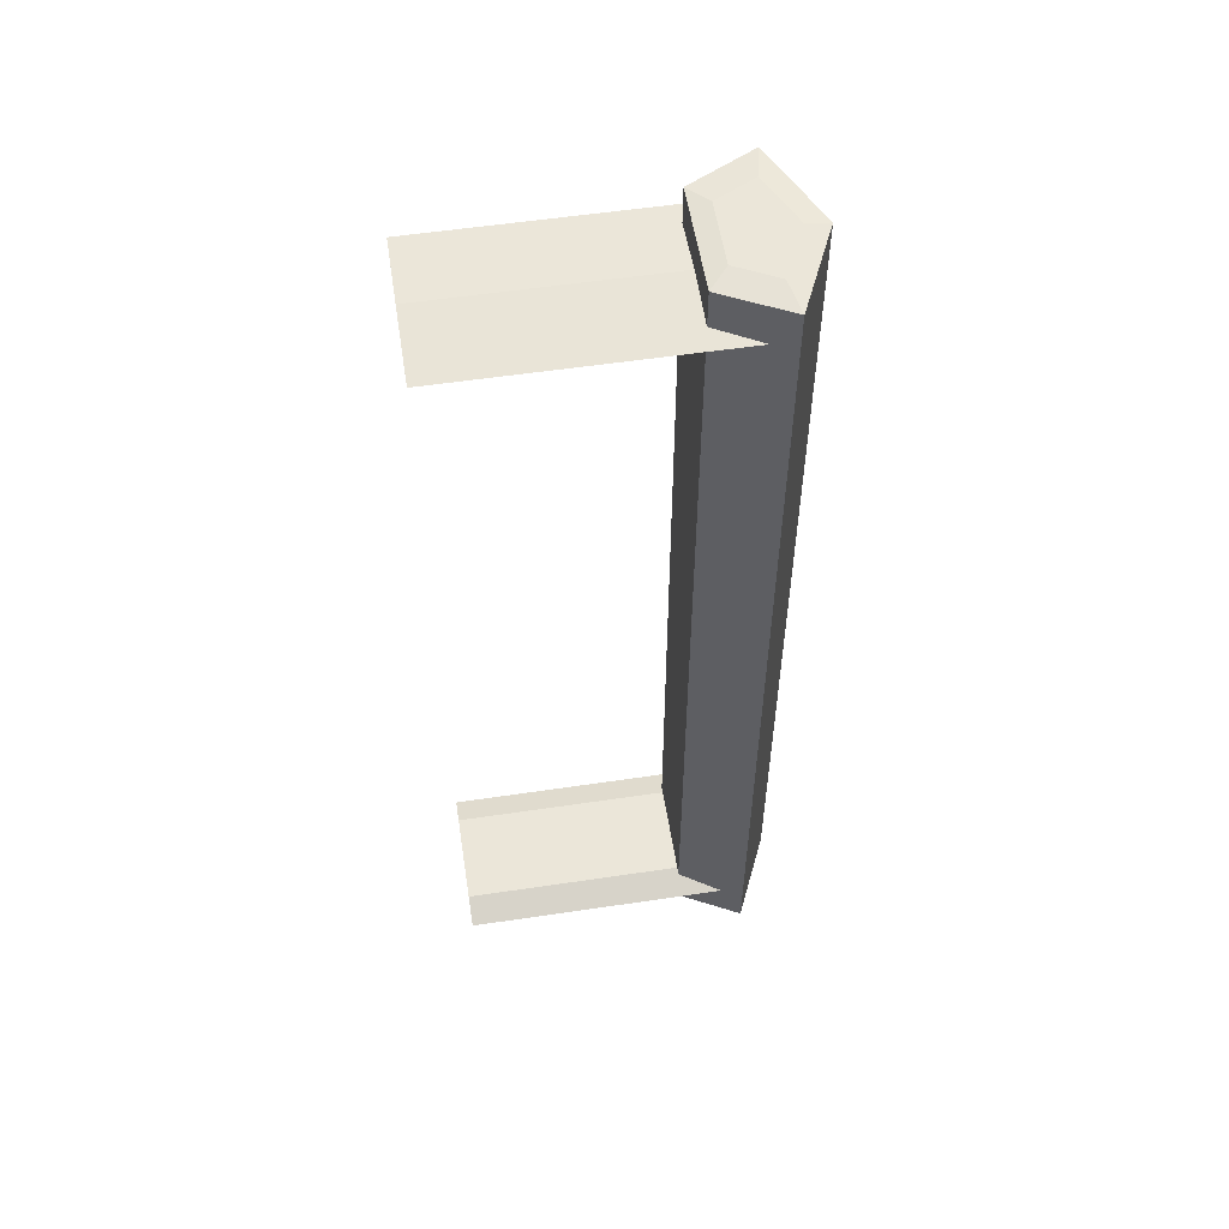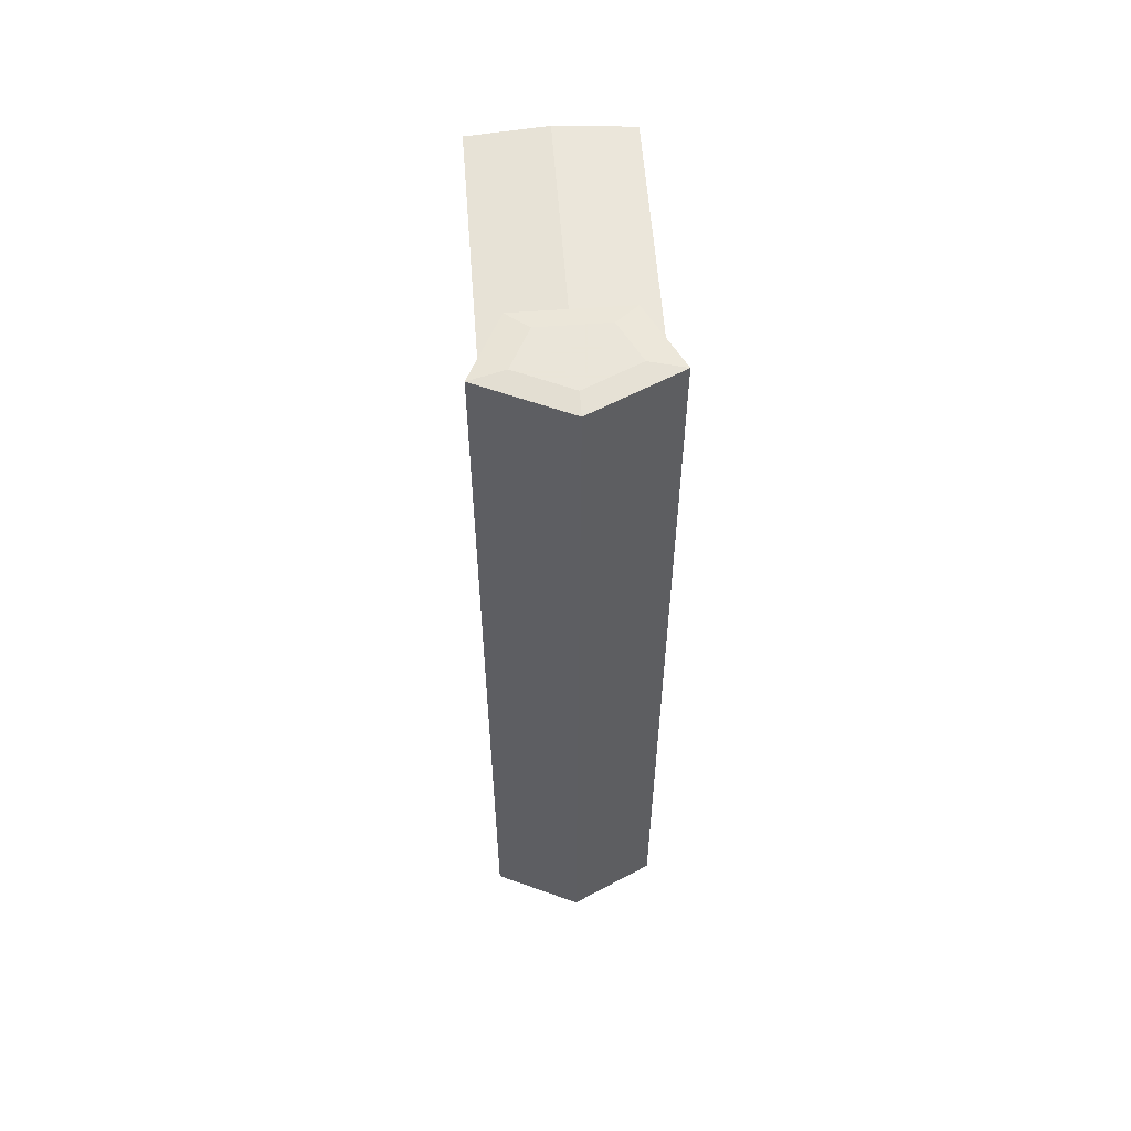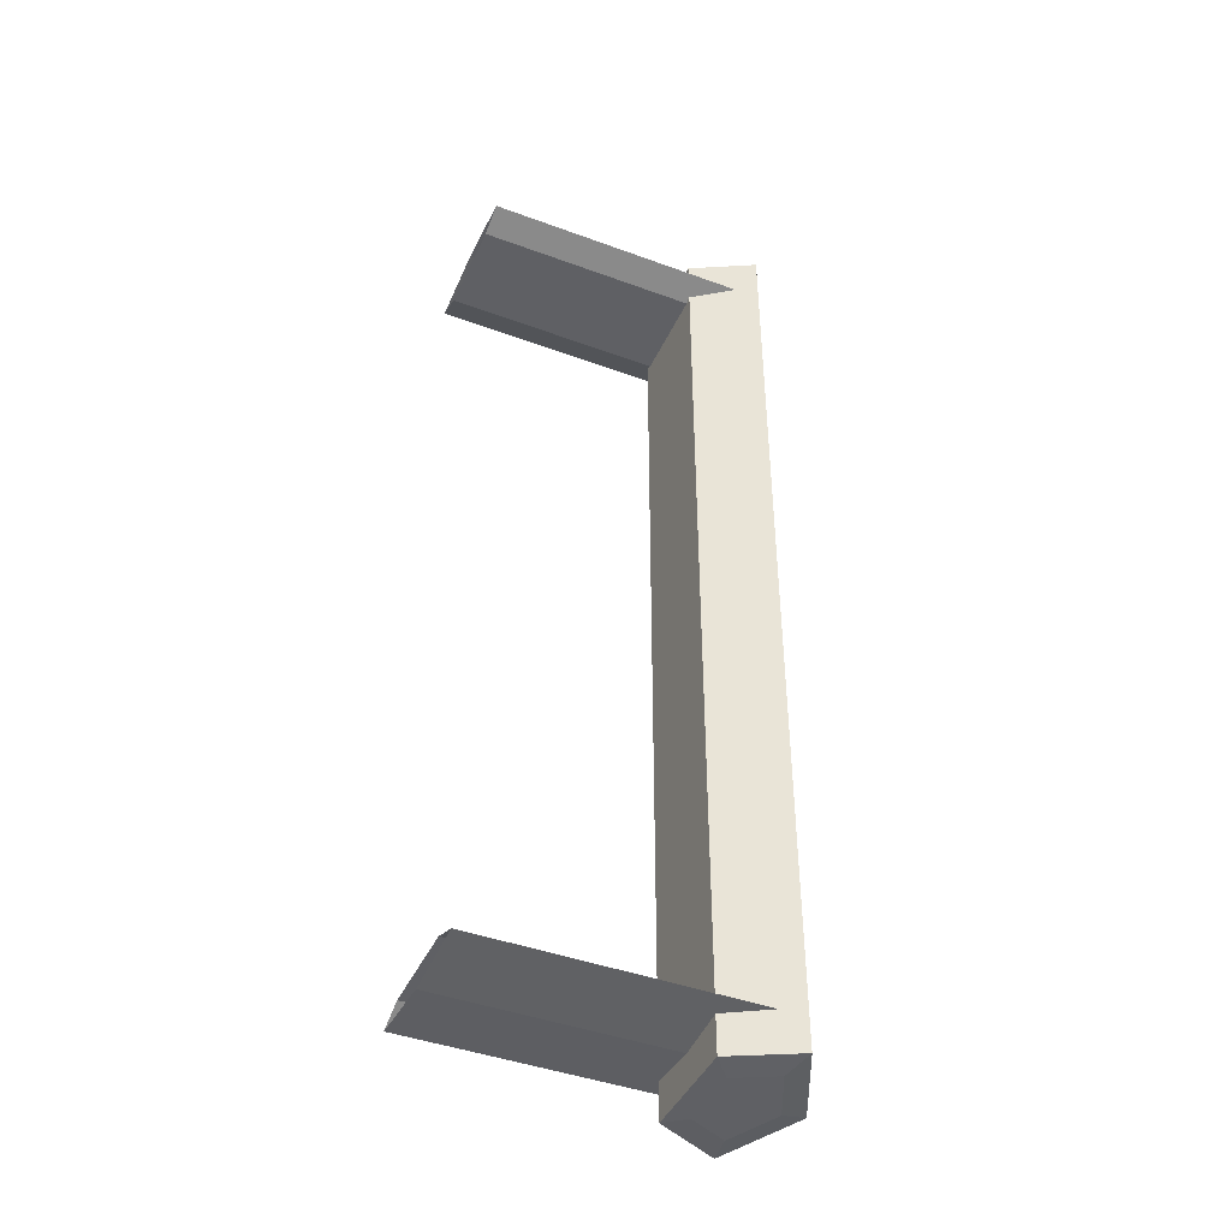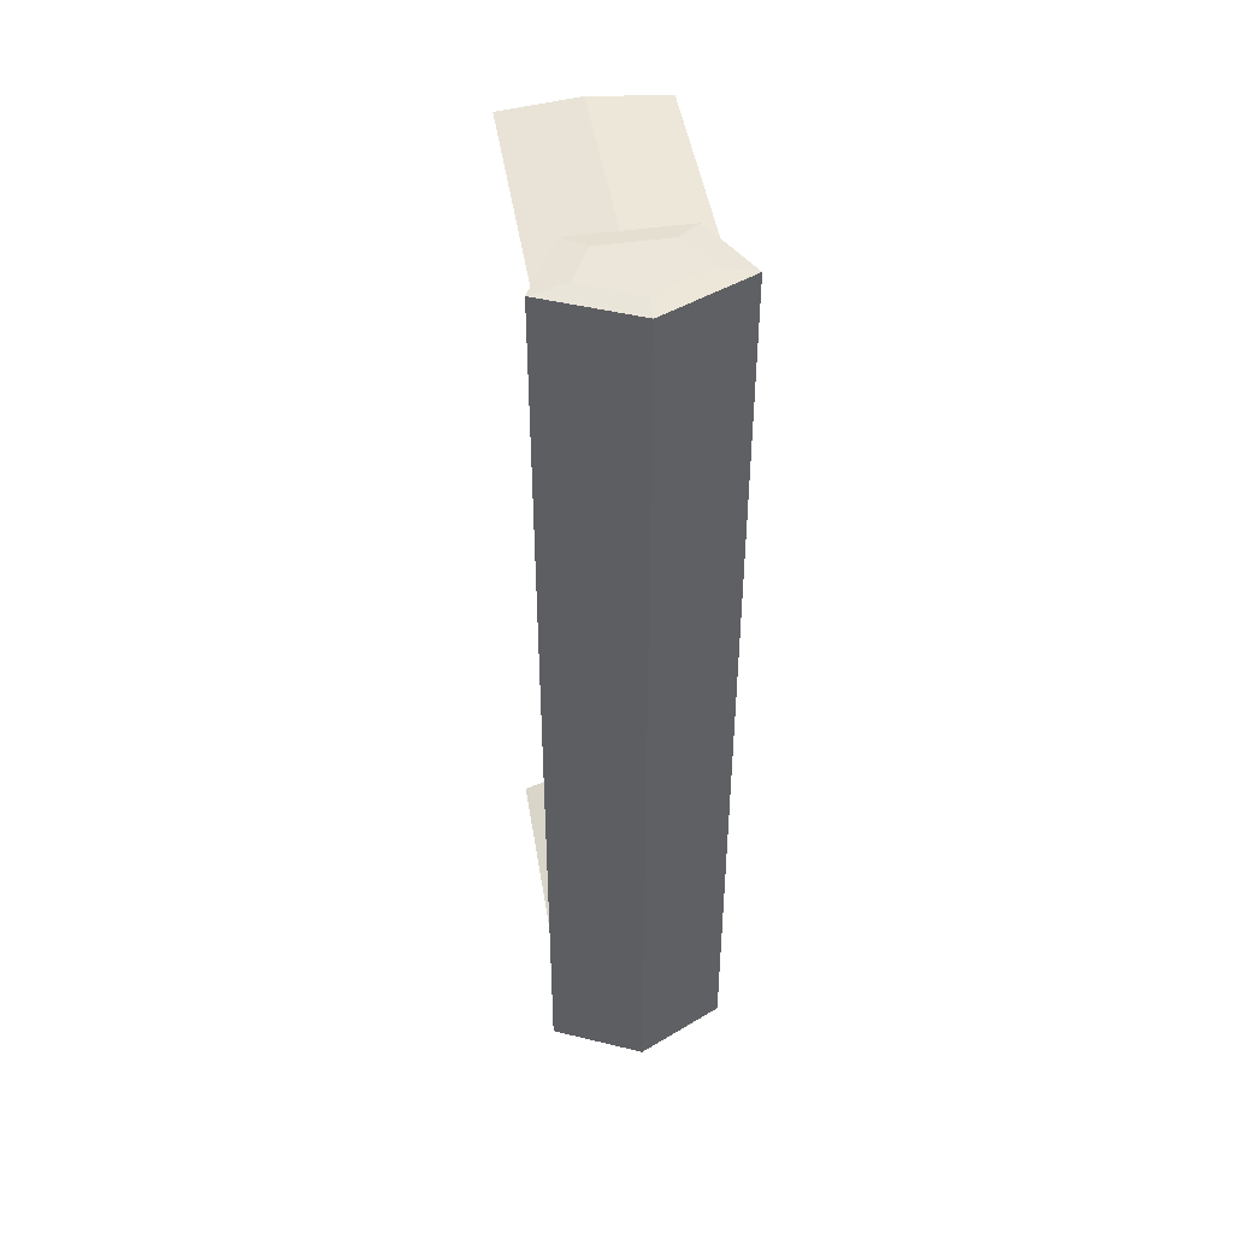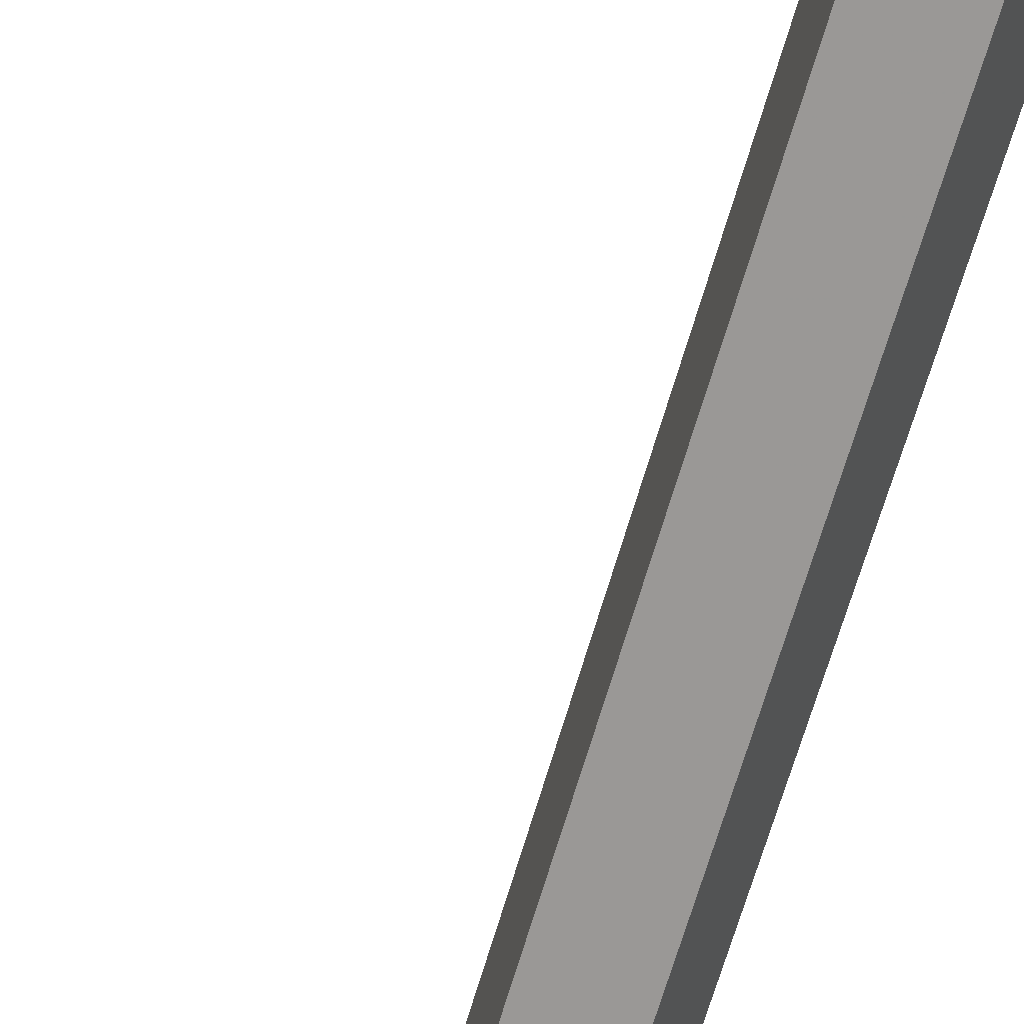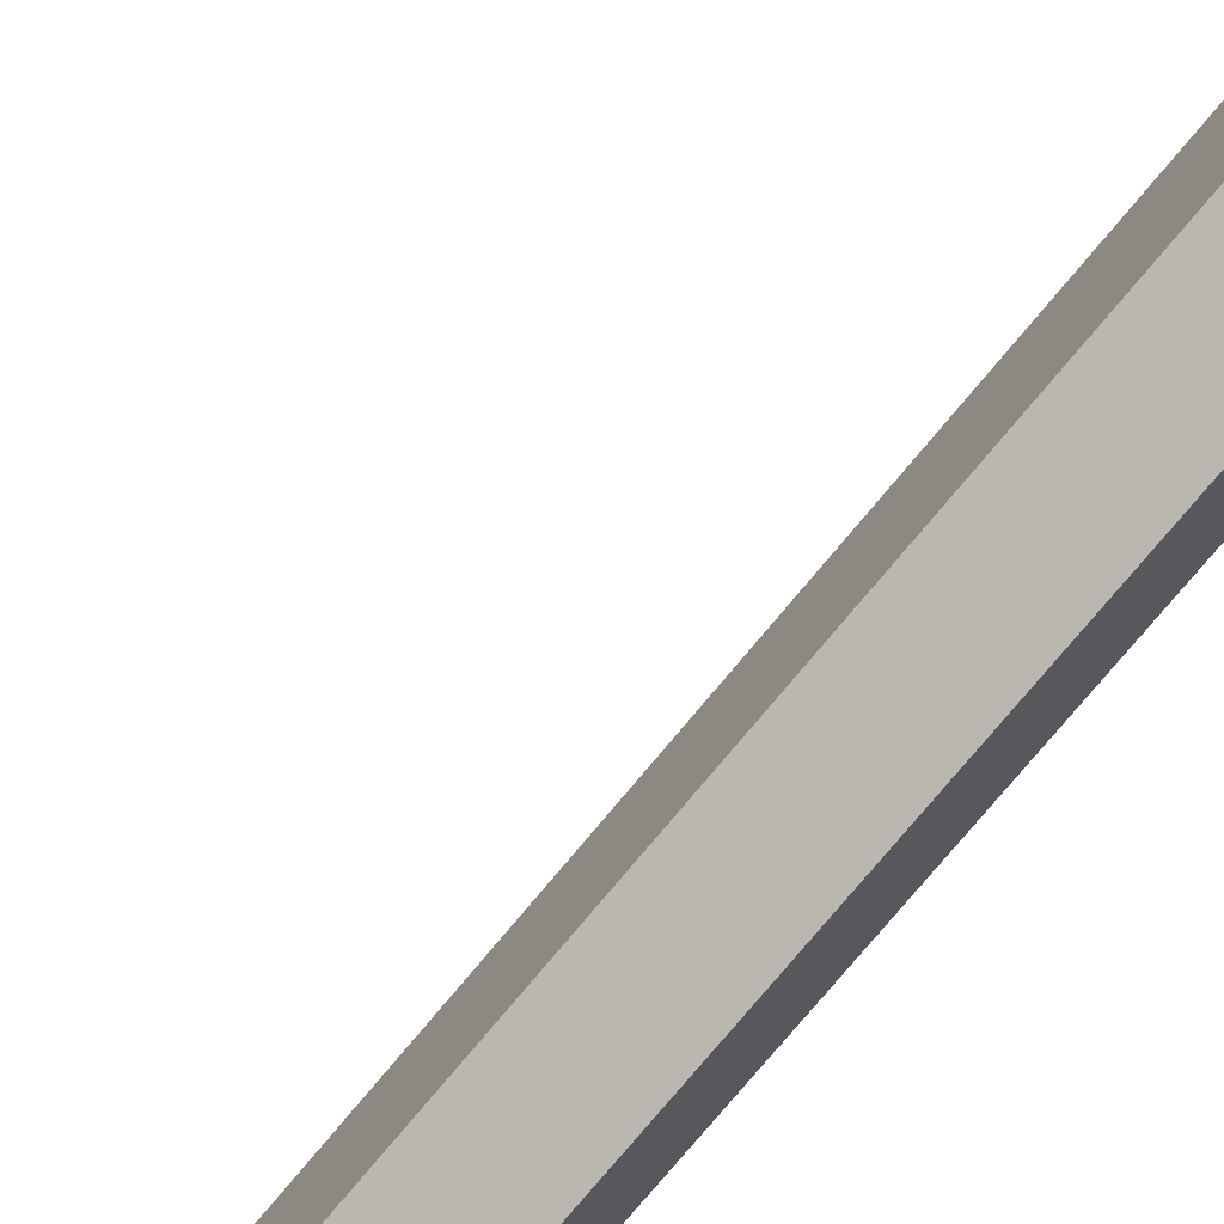
<metadata>
{"format":"obj","ext":"obj","renderer":"f3d","projection":"perspective","resolution":1024,"background":"white","views":[{"elev":56.0,"azim":-8.9,"up":"+Z"},{"elev":58.6,"azim":85.7,"up":"+Z"},{"elev":-43.3,"azim":-23.5,"up":"+Z"},{"elev":47.1,"azim":80.8,"up":"+Z"},{"elev":-68.4,"azim":-16.3,"up":"+Y"},{"elev":-75.7,"azim":-39.6,"up":"+Y"}]}
</metadata>
<code>
v 0.03644 0 0.0485
v 0.03157 -0.01065 -0.0485
v 0.03644 0 -0.0485
v 0.03157 -0.01065 0.0485
v 0.03157 0.01065 0.0485
v 0.02369 -0.006579 0.0485
v 0.03157 0.01065 -0.0485
v 0.02369 -0.006579 -0.0485
v 0.02369 0.00658 0.0485
v 0.02369 0.00658 -0.0485
v 0.03644 0 -0.05956
v 0.02369 0.00658 -0.05956
v 0.03157 0.01065 -0.05956
v 0.02369 -0.006579 -0.05956
v 0.02899 0.009315 -0.05459
v 0.03072 0.006504 -0.05992
v 0.03157 -0.01065 -0.05956
v 0.02369 -0.006579 -0.05485
v 0.02591 0.004019 -0.05992
v 0.02369 0.00658 -0.05485
v 0.0337 0 -0.05992
v 0.03072 -0.006503 -0.05992
v 0.02369 0 -0.05546
v 0.02591 -0.004019 -0.05992
v -0.004102 0 -0.05546
v 0.02369 0.00658 -0.05352
v 0.02899 -0.009315 -0.05459
v -0.004102 0.009315 -0.05459
v -0.004102 -0.009315 -0.05459
v 0.02369 0.005757 -0.0532
v -0.004102 -0.005756 -0.0532
v 0.02369 -0.005756 -0.0532
v -0.004102 0.005757 -0.0532
v 0.02369 -0.006579 -0.05352
v -0.004102 0 -0.0532
v 0.02591 0.004018 0.05992
v 0.0337 0 0.05992
v 0.03072 0.006502 0.05992
v 0.02591 -0.004018 0.05992
v 0.03644 0 0.05956
v 0.02369 0.00658 0.05956
v 0.02369 -0.006579 0.05956
v 0.03072 -0.006501 0.05992
v 0.03157 0.01065 0.05956
v 0.03157 -0.01065 0.05956
v 0.02369 0.00658 0.05485
v 0.02369 0 0.05546
v 0.02899 0.009315 0.05459
v 0.02369 -0.006579 0.05485
v 0.02899 -0.009315 0.05459
v -0.004102 0 0.05546
v 0.02369 -0.006579 0.05352
v -0.004102 0.009315 0.05459
v -0.004102 -0.009315 0.05459
v 0.02369 0.00658 0.05352
v -0.004102 -0.005756 0.0532
v -0.004102 0.005757 0.0532
v 0.02369 0.005757 0.0532
v 0.02369 -0.005756 0.0532
v -0.004102 0 0.0532
v 0.03644 0 -0.05956
v 0.03644 0 -0.05956
v 0.03644 0 -0.05956
v 0.02369 0.00658 -0.05956
v 0.02369 0.00658 -0.05956
v 0.02369 0.00658 -0.05956
v 0.02369 0.00658 -0.05956
v 0.02369 0.00658 -0.05956
v 0.03157 0.01065 -0.05956
v 0.03157 0.01065 -0.05956
v 0.03157 0.01065 -0.05956
v 0.03157 0.01065 -0.05956
v 0.03157 0.01065 -0.05956
v 0.02369 -0.006579 -0.05956
v 0.02369 -0.006579 -0.05956
v 0.02369 -0.006579 -0.05956
v 0.02369 -0.006579 -0.05956
v 0.02369 -0.006579 -0.05956
v 0.02899 0.009315 -0.05459
v 0.02899 0.009315 -0.05459
v 0.02899 0.009315 -0.05459
v 0.03072 0.006504 -0.05992
v 0.03157 -0.01065 -0.05956
v 0.03157 -0.01065 -0.05956
v 0.03157 -0.01065 -0.05956
v 0.03157 -0.01065 -0.05956
v 0.03157 -0.01065 -0.05956
v 0.02369 -0.006579 -0.05485
v 0.02369 -0.006579 -0.05485
v 0.02369 -0.006579 -0.05485
v 0.02369 -0.006579 -0.05485
v 0.02369 -0.006579 -0.05485
v 0.02591 0.004019 -0.05992
v 0.02369 0.00658 -0.05485
v 0.02369 0.00658 -0.05485
v 0.02369 0.00658 -0.05485
v 0.02369 0.00658 -0.05485
v 0.02369 0.00658 -0.05485
v 0.0337 0 -0.05992
v 0.03072 -0.006503 -0.05992
v 0.02369 0 -0.05546
v 0.02369 0 -0.05546
v 0.02369 0 -0.05546
v 0.02591 -0.004019 -0.05992
v -0.004102 0 -0.05546
v 0.02369 0.00658 -0.05352
v 0.02369 0.00658 -0.05352
v 0.02369 0.00658 -0.05352
v 0.02369 0.00658 -0.05352
v 0.02369 0.00658 -0.05352
v 0.02899 -0.009315 -0.05459
v 0.02899 -0.009315 -0.05459
v 0.02899 -0.009315 -0.05459
v -0.004102 0.009315 -0.05459
v -0.004102 -0.009315 -0.05459
v 0.02369 0.005757 -0.0532
v 0.02369 0.005757 -0.0532
v 0.02369 0.005757 -0.0532
v -0.004102 -0.005756 -0.0532
v 0.02369 -0.005756 -0.0532
v 0.02369 -0.005756 -0.0532
v 0.02369 -0.005756 -0.0532
v -0.004102 0.005757 -0.0532
v 0.02369 -0.006579 -0.05352
v 0.02369 -0.006579 -0.05352
v 0.02369 -0.006579 -0.05352
v 0.02369 -0.006579 -0.05352
v 0.02369 -0.006579 -0.05352
v -0.004102 0 -0.0532
v 0.02591 0.004018 0.05992
v 0.0337 0 0.05992
v 0.03072 0.006502 0.05992
v 0.02591 -0.004018 0.05992
v 0.03644 0 0.05956
v 0.03644 0 0.05956
v 0.03644 0 0.05956
v 0.02369 0.00658 0.05956
v 0.02369 0.00658 0.05956
v 0.02369 0.00658 0.05956
v 0.02369 0.00658 0.05956
v 0.02369 0.00658 0.05956
v 0.02369 -0.006579 0.05956
v 0.02369 -0.006579 0.05956
v 0.02369 -0.006579 0.05956
v 0.02369 -0.006579 0.05956
v 0.02369 -0.006579 0.05956
v 0.03072 -0.006501 0.05992
v 0.03157 0.01065 0.05956
v 0.03157 0.01065 0.05956
v 0.03157 0.01065 0.05956
v 0.03157 0.01065 0.05956
v 0.03157 0.01065 0.05956
v 0.03157 -0.01065 0.05956
v 0.03157 -0.01065 0.05956
v 0.03157 -0.01065 0.05956
v 0.03157 -0.01065 0.05956
v 0.03157 -0.01065 0.05956
v 0.02369 0.00658 0.05485
v 0.02369 0.00658 0.05485
v 0.02369 0.00658 0.05485
v 0.02369 0.00658 0.05485
v 0.02369 0.00658 0.05485
v 0.02369 0 0.05546
v 0.02369 0 0.05546
v 0.02369 0 0.05546
v 0.02899 0.009315 0.05459
v 0.02899 0.009315 0.05459
v 0.02899 0.009315 0.05459
v 0.02369 -0.006579 0.05485
v 0.02369 -0.006579 0.05485
v 0.02369 -0.006579 0.05485
v 0.02369 -0.006579 0.05485
v 0.02369 -0.006579 0.05485
v 0.02899 -0.009315 0.05459
v 0.02899 -0.009315 0.05459
v 0.02899 -0.009315 0.05459
v -0.004102 0 0.05546
v 0.02369 -0.006579 0.05352
v 0.02369 -0.006579 0.05352
v 0.02369 -0.006579 0.05352
v 0.02369 -0.006579 0.05352
v 0.02369 -0.006579 0.05352
v -0.004102 0.009315 0.05459
v -0.004102 -0.009315 0.05459
v 0.02369 0.00658 0.05352
v 0.02369 0.00658 0.05352
v 0.02369 0.00658 0.05352
v 0.02369 0.00658 0.05352
v 0.02369 0.00658 0.05352
v -0.004102 -0.005756 0.0532
v -0.004102 0.005757 0.0532
v 0.02369 0.005757 0.0532
v 0.02369 0.005757 0.0532
v 0.02369 0.005757 0.0532
v 0.02369 -0.005756 0.0532
v 0.02369 -0.005756 0.0532
v 0.02369 -0.005756 0.0532
v -0.004102 0 0.0532
v 0.03644 0 0.0485
v 0.03157 -0.01065 -0.0485
v 0.03157 -0.01065 -0.0485
v 0.03157 -0.01065 -0.0485
v 0.03644 0 -0.0485
v 0.03157 -0.01065 0.0485
v 0.03157 -0.01065 0.0485
v 0.03157 -0.01065 0.0485
v 0.03157 0.01065 0.0485
v 0.03157 0.01065 0.0485
v 0.03157 0.01065 0.0485
v 0.02369 -0.006579 0.0485
v 0.02369 -0.006579 0.0485
v 0.02369 -0.006579 0.0485
v 0.03157 0.01065 -0.0485
v 0.03157 0.01065 -0.0485
v 0.03157 0.01065 -0.0485
v 0.02369 -0.006579 -0.0485
v 0.02369 -0.006579 -0.0485
v 0.02369 -0.006579 -0.0485
v 0.02369 0.00658 0.0485
v 0.02369 0.00658 0.0485
v 0.02369 0.00658 0.0485
v 0.02369 0.00658 -0.0485
v 0.02369 0.00658 -0.0485
v 0.02369 0.00658 -0.0485
f 1 2 3
f 2 1 4
f 203 200 199
f 204 199 200
f 3 5 1
f 199 207 203
f 212 202 206
f 205 201 211
f 5 3 7
f 213 203 207
f 202 212 218
f 217 211 201
f 214 220 208
f 209 221 215
f 210 222 216
f 8 10 6
f 220 214 223
f 224 215 221
f 222 210 219
f 9 6 10
f 61 64 69
f 64 61 74
f 13 12 11
f 14 11 12
f 67 80 72
f 73 81 68
f 82 64 69
f 13 12 16
f 7 62 70
f 71 63 213
f 61 82 69
f 13 16 11
f 74 61 83
f 17 11 14
f 90 66 76
f 75 65 89
f 93 74 64
f 12 14 19
f 80 67 97
f 98 68 81
f 72 80 214
f 215 81 73
f 64 82 93
f 19 16 12
f 62 7 3
f 203 213 63
f 82 61 99
f 21 11 16
f 3 84 62
f 63 85 203
f 83 99 61
f 11 21 17
f 74 100 83
f 17 22 14
f 87 92 78
f 77 91 86
f 66 90 103
f 102 89 65
f 74 93 104
f 24 19 14
f 96 66 103
f 102 65 95
f 105 79 94
f 20 15 25
f 109 214 80
f 81 215 110
f 99 93 82
f 16 19 21
f 84 3 2
f 200 203 85
f 99 83 100
f 22 17 21
f 100 74 104
f 24 14 22
f 92 87 113
f 112 86 91
f 88 105 101
f 23 25 18
f 93 99 104
f 24 21 19
f 105 94 101
f 23 20 25
f 79 105 114
f 28 25 15
f 214 109 223
f 224 110 215
f 28 26 15
f 79 106 114
f 202 113 87
f 86 112 201
f 104 99 100
f 22 21 24
f 115 88 111
f 27 18 29
f 105 88 115
f 29 18 25
f 118 222 108
f 107 10 117
f 28 30 26
f 106 116 114
f 218 113 202
f 201 112 217
f 27 31 29
f 115 119 111
f 222 118 122
f 121 117 10
f 30 28 33
f 123 114 116
f 113 218 128
f 127 217 112
f 31 27 34
f 124 111 119
f 30 35 32
f 120 129 116
f 222 122 216
f 8 121 10
f 35 30 33
f 123 116 129
f 216 122 126
f 125 121 8
f 32 31 34
f 124 119 120
f 32 35 31
f 119 129 120
f 36 37 38
f 37 36 39
f 132 131 130
f 133 130 131
f 40 38 37
f 131 132 134
f 38 41 36
f 130 137 132
f 36 42 39
f 133 142 130
f 37 39 43
f 147 133 131
f 38 40 44
f 148 134 132
f 43 40 37
f 131 134 147
f 41 38 44
f 148 132 137
f 42 36 41
f 137 130 142
f 42 43 39
f 133 147 142
f 41 40 44
f 148 134 137
f 1 149 135
f 136 150 199
f 40 43 45
f 153 147 134
f 151 161 140
f 141 162 152
f 40 41 42
f 142 137 134
f 139 165 144
f 143 164 138
f 43 42 45
f 153 142 147
f 149 1 5
f 207 199 150
f 135 4 1
f 199 204 136
f 40 42 45
f 153 142 134
f 4 135 154
f 155 136 204
f 161 151 167
f 168 152 162
f 165 139 160
f 159 138 164
f 144 165 171
f 170 164 143
f 146 176 157
f 156 175 145
f 167 151 208
f 209 152 168
f 176 206 157
f 156 205 175
f 48 51 46
f 158 177 166
f 46 51 47
f 163 177 158
f 51 49 47
f 163 169 177
f 176 146 173
f 172 145 175
f 220 167 208
f 209 168 221
f 182 206 176
f 175 205 181
f 51 48 53
f 183 166 177
f 49 51 54
f 184 177 169
f 49 54 50
f 174 184 169
f 167 220 188
f 189 221 168
f 206 182 212
f 211 181 205
f 174 190 178
f 52 56 50
f 166 191 183
f 53 57 48
f 190 174 184
f 54 50 56
f 219 194 187
f 186 193 9
f 191 166 185
f 55 48 57
f 197 210 180
f 179 6 196
f 178 190 195
f 59 56 52
f 194 219 197
f 196 9 193
f 192 191 185
f 55 57 58
f 210 197 219
f 9 196 6
f 198 195 190
f 56 59 60
f 195 191 192
f 58 57 59
f 191 195 198
f 60 59 57

</code>
